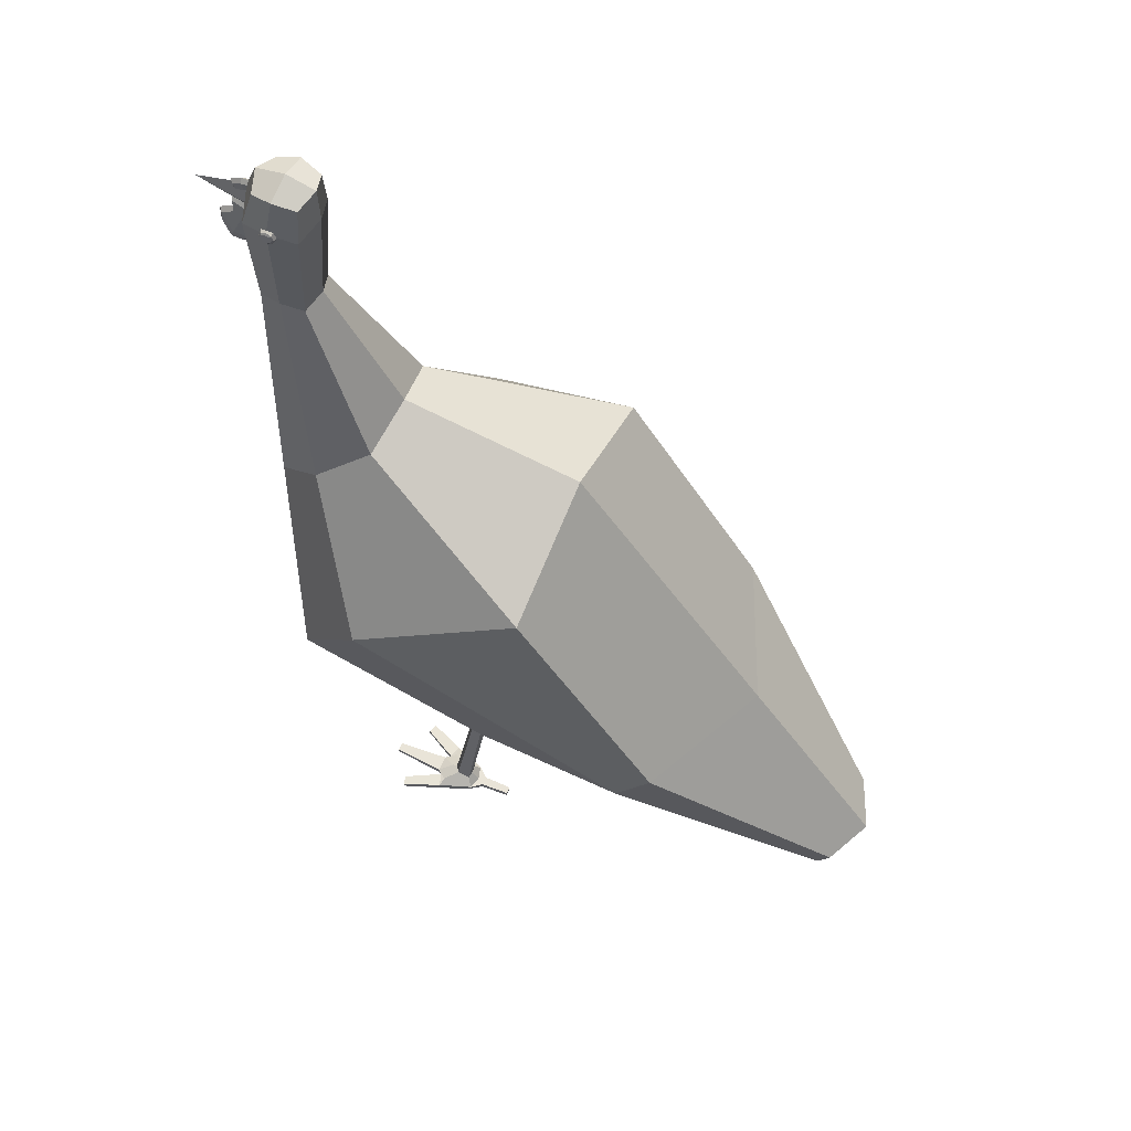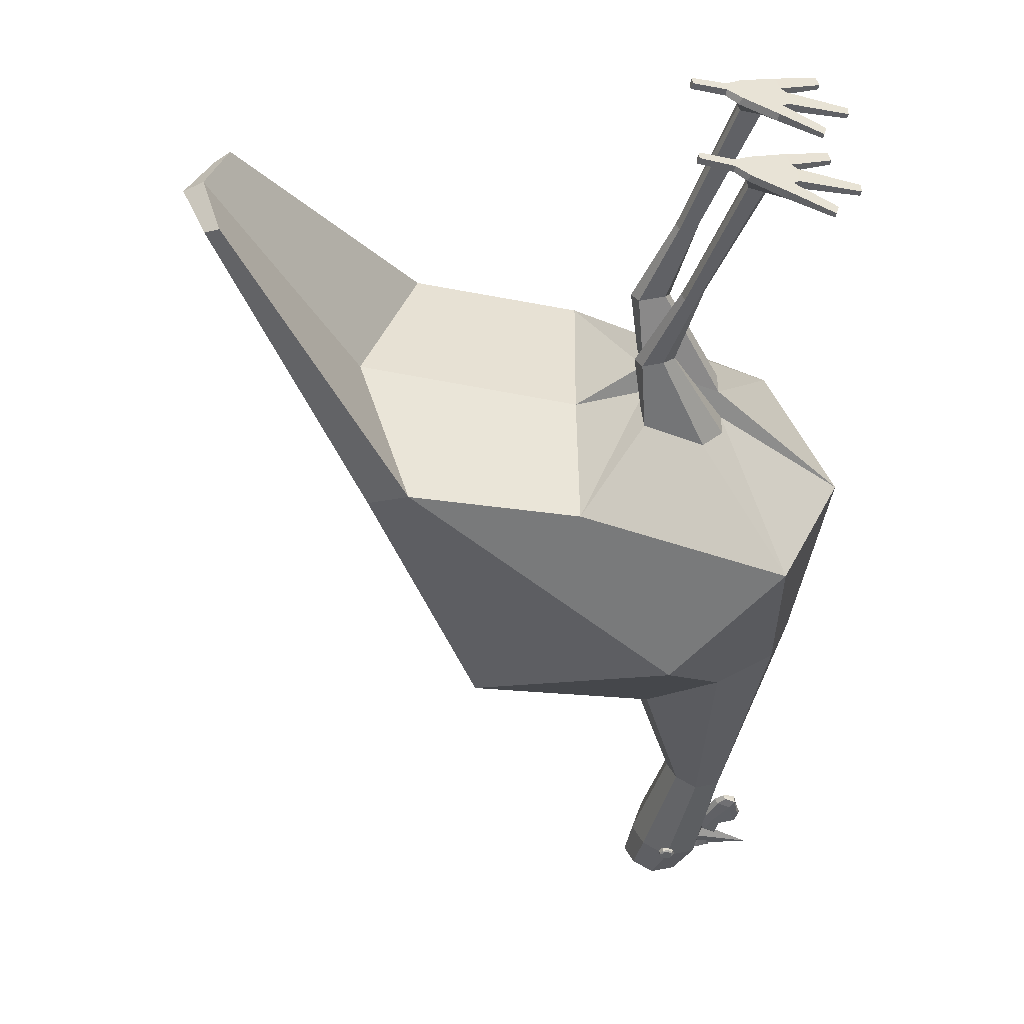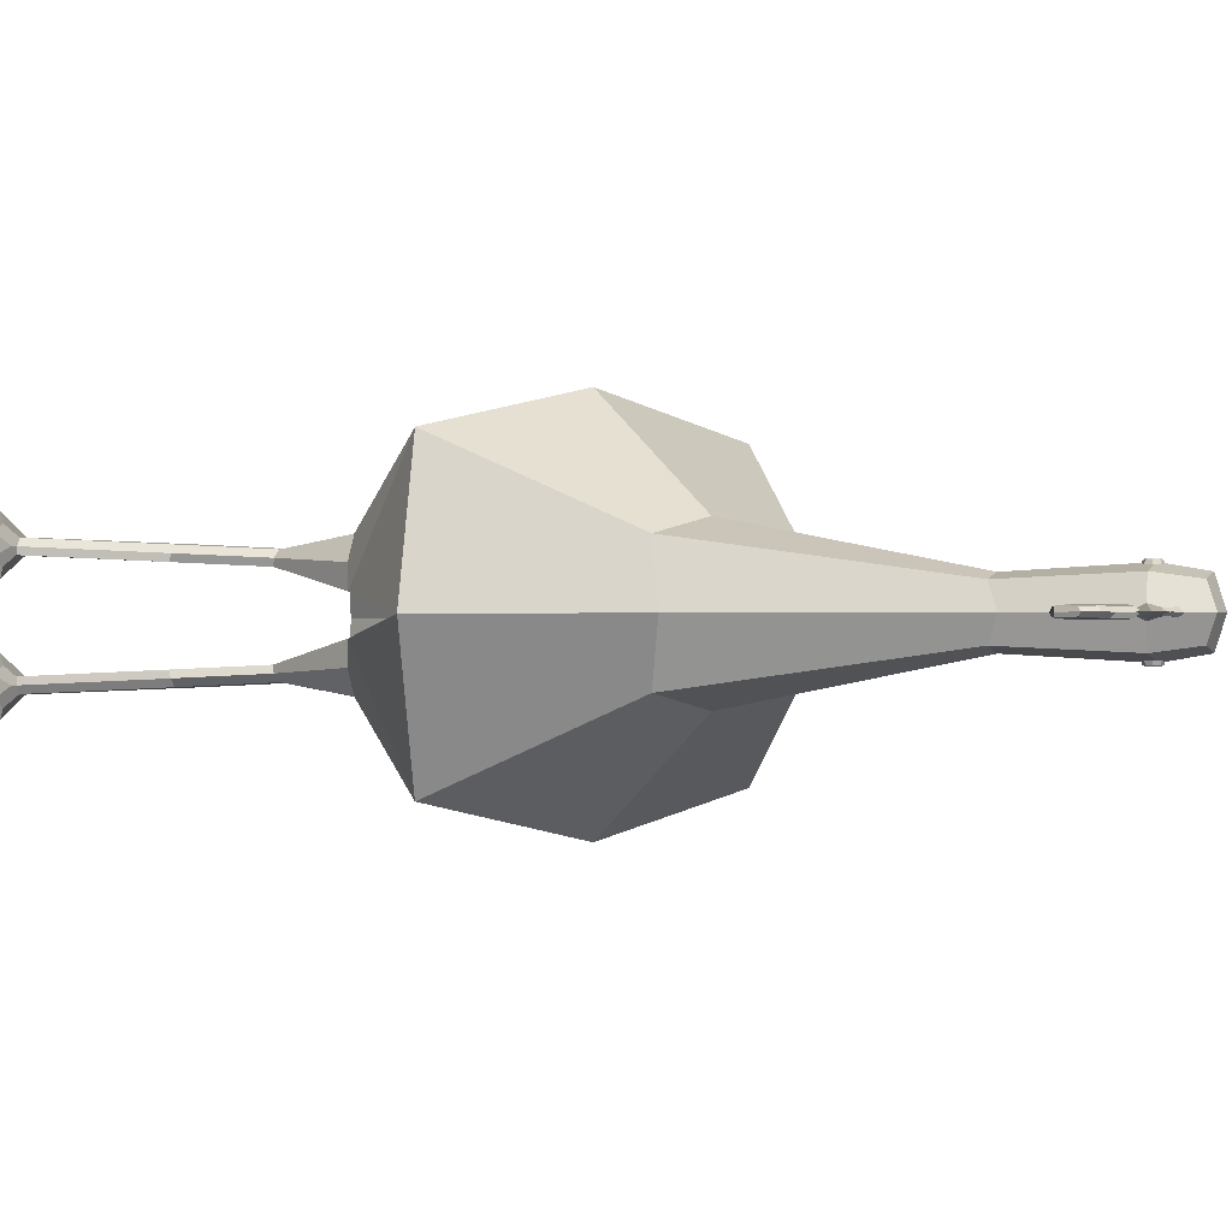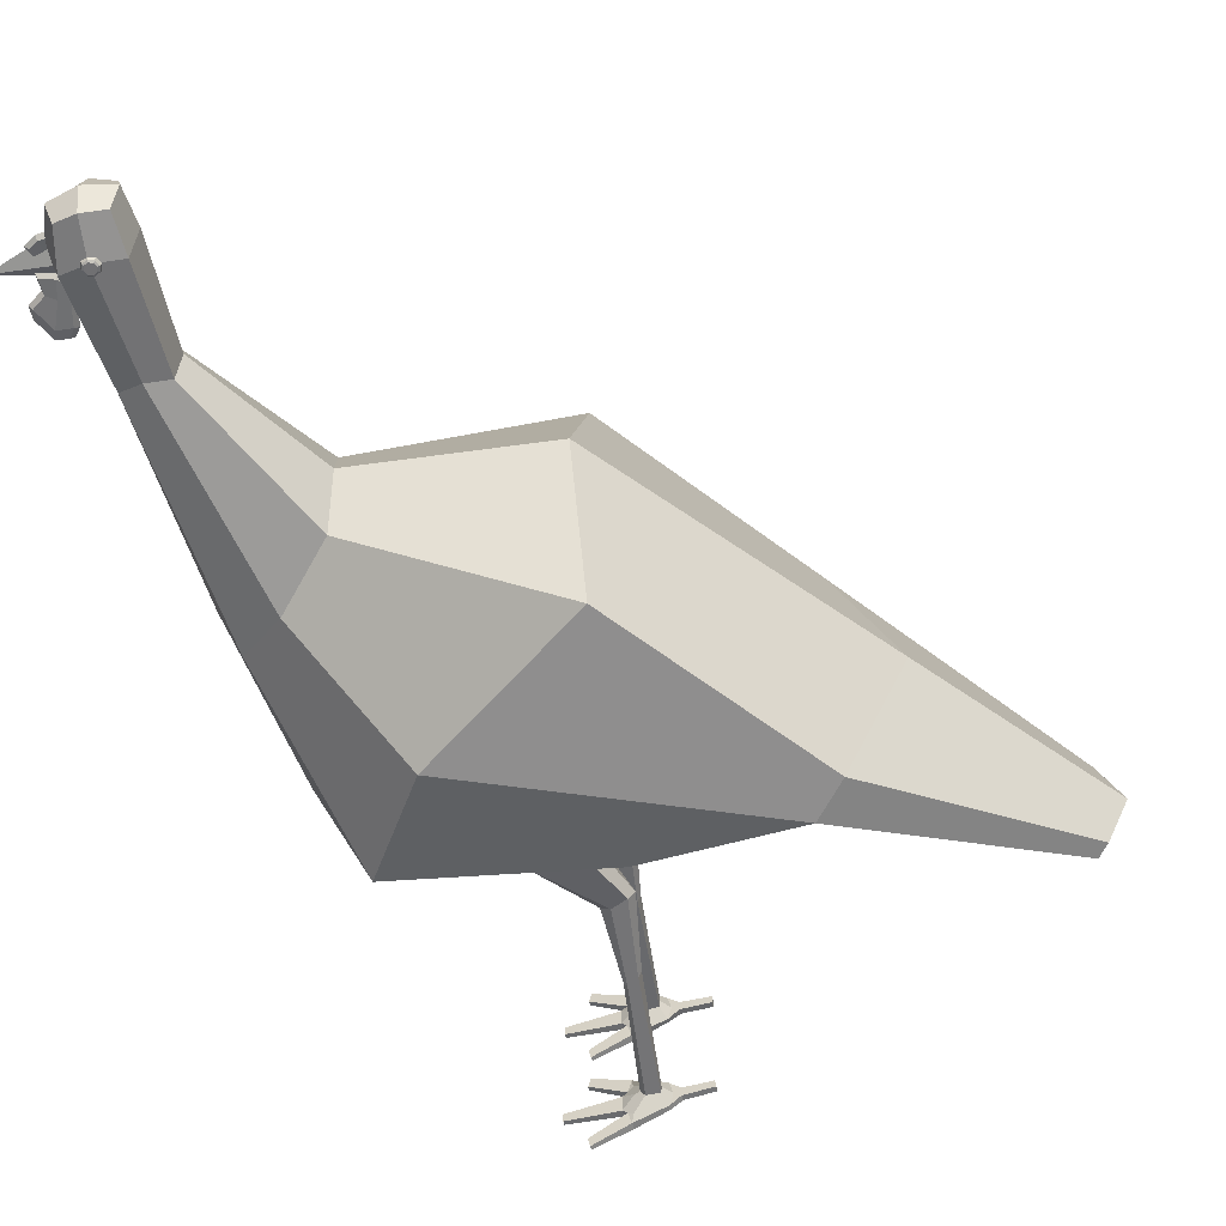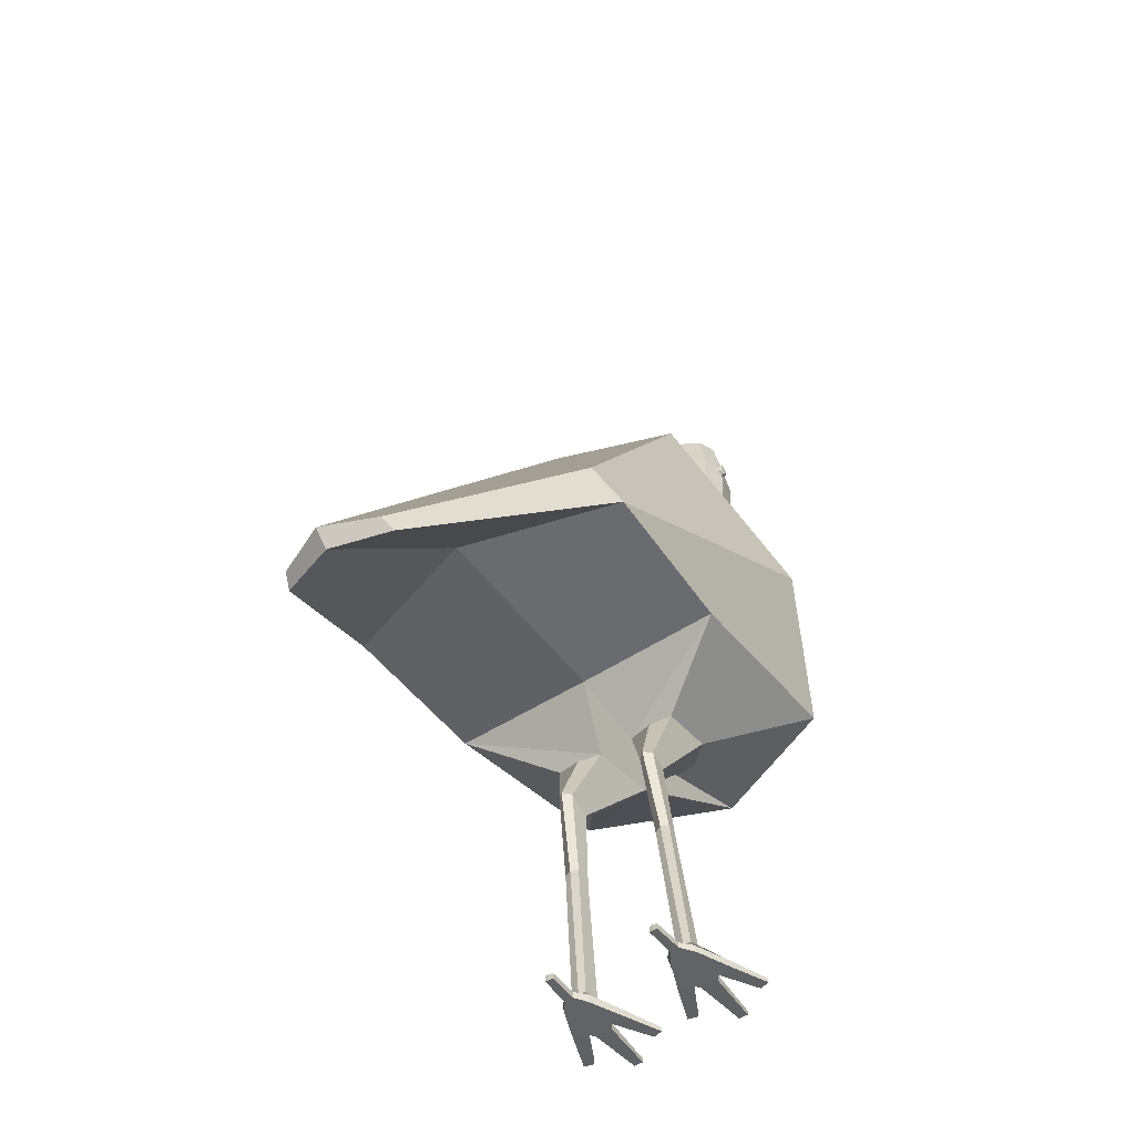
<metadata>
{"format":"obj","ext":"obj","renderer":"f3d","projection":"perspective","resolution":1024,"background":"white","views":[{"elev":59.8,"azim":-155.5,"up":"+Y"},{"elev":-46.5,"azim":-12.8,"up":"+Z"},{"elev":-0.4,"azim":101.3,"up":"+Z"},{"elev":-55.0,"azim":-163.2,"up":"+Z"},{"elev":-50.9,"azim":-54.6,"up":"+Y"}]}
</metadata>
<code>
g Turkey_01_Cube.056
v 3.017 5.878 -2.136
v -3.017 5.79 -2.136
v -0.7775 9.138 -2.136
v -2.525 5.359 -2.344
v 1.775 7.693 -2.66
v 2.171 10.15 -0.8753
v 3.06 9.308 -1.09
v 3.778 8.763 -0.8753
v 3.296 12.42 -0.3533
v 3.648 12.52 -0.4399
v 4.003 12.44 -0.3533
v 3.18 14.1 -0.4328
v 3.611 14.22 -0.5389
v 4.046 14.12 -0.4328
v 3.17 14.71 -0.3514
v 3.52 14.81 -0.4375
v 3.873 14.73 -0.3514
v -0.1288 5.281 -2.254
v 4.164 14.11 -0.09608
v 4.055 13.77 -0.06286
v 4.209 13.92 -0.07827
v 4.415 13.99 -0.06286
v 4.629 13.63 -0.06286
v 4.481 13.3 -0.07827
v 4.264 13.26 -0.06286
v 4.426 13.75 -0.06286
v 4.159 13.6 -0.06286
v 4.297 13.67 -0.07827
v 4.07 14.45 -0.04557
v 4.226 14.44 -0.05673
v 4.362 14.37 -0.04557
v 4.35 14.19 -0.02794
v 4.21 14.26 -0.03479
v 4.081 14.32 -0.02794
v 4.652 13.43 -0.04946
v 4.536 13.17 -0.06158
v 4.365 13.14 -0.04946
v -5.649 2.553 -0.8693
v -5.831 2.713 -0.7925
v 0.6565 4.509 -0.2785
v 0.6312 4.527 -1.007
v 1.539 4.727 -0.9731
v 1.85 4.744 -0.2785
v 0.3722 3.629 -0.8298
v 0.3752 3.62 -0.6007
v 0.7221 3.459 -0.6007
v 0.6397 3.512 -0.8191
v 0.615 2.327 -0.8927
v 0.6171 2.317 -0.6636
v 0.8551 2.156 -0.6636
v 0.7985 2.209 -0.882
v 0.8186 0.1301 -1.077
v 0.8255 0.1301 -0.6395
v 0.8463 0.03757 -1.078
v 0.8532 0.03757 -0.6702
v 0.1631 0.1301 -0.9102
v 0.1701 0.1301 -0.7871
v 0.1711 0.03757 -0.9102
v 0.178 0.03757 -0.7871
v 0.896 0.2917 -0.7503
v 1.187 0.2923 -0.7503
v 1.113 0.3058 -0.9687
v 0.8909 0.2989 -0.9794
v 0.5879 4.518 -0.6428
v 1.847 4.735 -0.6258
v 0.2642 3.625 -0.7153
v 0.7951 3.485 -0.7099
v 0.5674 2.322 -0.7781
v 0.8633 2.183 -0.7728
v 0.7607 0.1301 -0.8585
v 0.771 0.03757 -0.874
v 0.1619 0.1301 -0.8487
v 0.1714 0.03757 -0.8487
v 1.19 0.2991 -0.8595
v 0.8823 0.2953 -0.8649
v 1.349 0.1498 -0.4554
v 1.414 0.1516 -0.669
v 1.326 0.1759 -0.6072
v 1.414 0.1516 -1.072
v 1.349 0.1499 -1.284
v 1.32 0.1745 -1.139
v 1.414 0.03757 -0.669
v 1.349 0.03757 -0.456
v 1.349 0.03757 -1.285
v 1.414 0.03757 -1.072
v 1.493 0.1516 -0.7371
v 1.493 0.1516 -1.004
v 1.277 0.2671 -0.8619
v 1.493 0.03757 -1.004
v 1.493 0.03757 -0.7371
v 1.347 0.03757 -0.8706
v 1.953 0.1283 -0.2125
v 1.993 0.1293 -0.3661
v 1.993 0.1293 -1.375
v 1.954 0.1283 -1.527
v 2.349 0.1295 -0.8005
v 2.349 0.1295 -0.9404
v 2.349 0.05998 -0.9404
v 2.349 0.05998 -0.8005
v 1.954 0.0598 -0.2131
v 1.993 0.0598 -0.3661
v 1.993 0.05981 -1.375
v 1.953 0.05981 -1.528
v 0.6477 0.03757 -0.7965
v 0.6477 0.03757 -0.9382
v 0.6477 0.1301 -0.9381
v 0.6477 0.1301 -0.7864
v 0.6477 0.1301 -0.8622
v 0.6477 0.03757 -0.8673
v 3.599 14.31 -0.487
v 3.697 14.27 -0.487
v 3.737 14.17 -0.487
v 3.697 14.07 -0.487
v 3.599 14.03 -0.487
v 3.501 14.07 -0.487
v 3.46 14.17 -0.487
v 3.501 14.27 -0.487
v 3.599 14.17 -0.5766
v 3.599 14.25 -0.5766
v 3.599 14.28 -0.558
v 3.679 14.25 -0.558
v 3.66 14.23 -0.5766
v 3.713 14.17 -0.558
v 3.685 14.17 -0.5766
v 3.679 14.09 -0.558
v 3.66 14.11 -0.5766
v 3.599 14.05 -0.558
v 3.599 14.08 -0.5766
v 3.518 14.09 -0.558
v 3.538 14.11 -0.5766
v 3.485 14.17 -0.558
v 3.513 14.17 -0.5766
v 3.518 14.25 -0.558
v 3.538 14.23 -0.5766
v 3.017 5.878 2.136
v -3.017 5.79 2.136
v -0.7775 9.138 2.136
v 3.975 5.931 -1e-06
v -3.975 5.759 1e-06
v -0.8303 10.1 0
v -2.525 5.359 2.344
v 1.775 7.693 2.66
v 4.113 12.55 -1e-06
v -3.328 5.191 1e-06
v 4.144 8.908 -1e-06
v 2.027 10.52 -1e-06
v 2.171 10.15 0.8753
v 3.06 9.308 1.09
v 3.778 8.763 0.8753
v 5.001 14.18 -2e-06
v 3.182 12.53 -1e-06
v 3.296 12.42 0.3533
v 3.648 12.52 0.4399
v 4.003 12.44 0.3533
v 3.982 14.84 -1e-06
v 3.04 14.24 -1e-06
v 3.18 14.1 0.4328
v 3.611 14.22 0.5389
v 4.046 14.12 0.4328
v 3.056 14.82 -1e-06
v 3.17 14.71 0.3514
v 3.52 14.81 0.4375
v 3.873 14.73 0.3514
v 3.517 14.94 -1e-06
v -0.1697 5.208 0
v -0.1288 5.281 2.254
v 4.164 14.11 0.09607
v 4.157 14.43 -1e-06
v 4.201 13.93 -1e-06
v 4.439 14.08 -1e-06
v 3.964 13.8 -1e-06
v 4.055 13.77 0.06286
v 4.209 13.92 0.07826
v 4.415 13.99 0.06286
v 4.167 14 -1e-06
v 4.205 13.23 -1e-06
v 4.629 13.63 0.06286
v 4.686 13.66 -2e-06
v 4.481 13.3 0.07826
v 4.264 13.26 0.06286
v 4.426 13.75 0.06286
v 4.451 13.81 -1e-06
v 4.099 13.6 -1e-06
v 4.159 13.6 0.06286
v 4.297 13.67 0.07826
v 4.421 14.4 -1e-06
v 4.036 14.51 -1e-06
v 4.07 14.45 0.04556
v 4.226 14.44 0.05673
v 4.362 14.37 0.04556
v 4.242 14.5 -1e-06
v 4.201 14.26 -1e-06
v 4.03 14.34 -1e-06
v 4.35 14.19 0.02794
v 4.386 14.17 -1e-06
v 4.21 14.26 0.03479
v 4.081 14.32 0.02794
v 4.534 13.17 -1e-06
v 4.319 13.11 -1e-06
v 4.652 13.43 0.04946
v 4.697 13.45 -2e-06
v 4.536 13.17 0.06158
v 4.365 13.14 0.04946
v -6.187 2.701 2e-06
v -5.649 2.553 0.8693
v -5.831 2.713 0.7925
v -5.946 2.49 2e-06
v 0.6565 4.509 0.2785
v 0.6312 4.527 1.007
v 1.539 4.727 0.9731
v 1.85 4.744 0.2785
v 0.3722 3.629 0.8298
v 0.3752 3.62 0.6007
v 0.7221 3.459 0.6007
v 0.6397 3.512 0.8191
v 0.615 2.327 0.8927
v 0.6171 2.317 0.6636
v 0.8551 2.156 0.6636
v 0.7985 2.209 0.882
v 0.8186 0.1301 1.077
v 0.8255 0.1301 0.6395
v 0.8463 0.03757 1.078
v 0.8532 0.03757 0.6702
v 0.1631 0.1301 0.9102
v 0.1701 0.1301 0.7871
v 0.1711 0.03757 0.9102
v 0.178 0.03757 0.7871
v 0.896 0.2917 0.7503
v 1.187 0.2923 0.7503
v 1.113 0.3058 0.9687
v 0.891 0.2989 0.9794
v 0.5879 4.518 0.6428
v 1.847 4.735 0.6258
v 0.2642 3.625 0.7153
v 0.7951 3.485 0.7099
v 0.5674 2.322 0.7781
v 0.8633 2.183 0.7728
v 0.7607 0.1301 0.8585
v 0.771 0.03757 0.874
v 0.1619 0.1301 0.8487
v 0.1714 0.03757 0.8487
v 1.19 0.2991 0.8595
v 0.8823 0.2953 0.8649
v 1.349 0.1498 0.4554
v 1.414 0.1516 0.669
v 1.326 0.1759 0.6072
v 1.414 0.1516 1.072
v 1.349 0.1499 1.284
v 1.32 0.1745 1.139
v 1.414 0.03757 0.669
v 1.349 0.03757 0.456
v 1.349 0.03757 1.285
v 1.414 0.03757 1.072
v 1.493 0.1516 0.7371
v 1.493 0.1516 1.004
v 1.277 0.2671 0.8619
v 1.493 0.03757 1.004
v 1.493 0.03757 0.7371
v 1.347 0.03757 0.8706
v 1.953 0.1283 0.2125
v 1.993 0.1293 0.3661
v 1.993 0.1293 1.375
v 1.954 0.1283 1.527
v 2.349 0.1295 0.8005
v 2.349 0.1295 0.9404
v 2.349 0.05998 0.9404
v 2.349 0.05998 0.8005
v 1.954 0.0598 0.2131
v 1.993 0.0598 0.3661
v 1.993 0.05981 1.375
v 1.953 0.05981 1.528
v 0.6477 0.03757 0.7965
v 0.6477 0.03757 0.9382
v 0.6477 0.1301 0.9381
v 0.6477 0.1301 0.7863
v 0.6477 0.1301 0.8622
v 0.6477 0.03757 0.8673
v 3.599 14.31 0.487
v 3.697 14.27 0.487
v 3.737 14.17 0.487
v 3.697 14.07 0.487
v 3.599 14.03 0.487
v 3.501 14.07 0.487
v 3.46 14.17 0.487
v 3.501 14.27 0.487
v 3.599 14.17 0.5766
v 3.599 14.25 0.5766
v 3.599 14.28 0.5579
v 3.679 14.25 0.5579
v 3.66 14.23 0.5766
v 3.713 14.17 0.5579
v 3.685 14.17 0.5766
v 3.679 14.09 0.5579
v 3.66 14.11 0.5766
v 3.599 14.05 0.5579
v 3.599 14.08 0.5766
v 3.518 14.09 0.5579
v 3.538 14.11 0.5766
v 3.485 14.17 0.5579
v 3.513 14.17 0.5766
v 3.518 14.25 0.5579
v 3.538 14.23 0.5766
f 139 140 3 2
f 4 5 1 18
f 139 2 39 204
f 3 140 146 6
f 5 3 6 7
f 2 3 5 4
f 138 1 8 145
f 1 5 7 8
f 64 41 44 66
f 144 4 18 165
f 207 204 39 38
f 4 144 207 38
f 2 4 38 39
f 165 18 40
f 18 1 42 41
f 1 43 65 42
f 138 165 40 43
f 65 43 46 67
f 43 40 45 46
f 41 42 47 44
f 43 1 138
f 40 18 41 64
f 42 65 67 47
f 40 64 66 45
f 139 136 137 140
f 141 166 135 142
f 139 204 206 136
f 137 147 146 140
f 142 148 147 137
f 136 141 142 137
f 138 145 149 135
f 135 149 148 142
f 232 234 212 209
f 144 165 166 141
f 207 205 206 204
f 141 205 207 144
f 136 206 205 141
f 165 208 166
f 166 209 210 135
f 135 210 233 211
f 138 211 208 165
f 233 235 214 211
f 211 214 213 208
f 209 212 215 210
f 211 138 135
f 208 232 209 166
f 210 215 235 233
f 208 213 234 232
f 175 170 22 21
f 171 175 21 20
f 24 23 35 36
f 25 24 36 37
f 182 178 23 26
f 27 25 176 183
f 28 24 25 27
f 26 23 24 28
f 22 26 28 21
f 21 28 27 20
f 20 27 183 171
f 170 182 26 22
f 191 186 31 30
f 187 191 30 29
f 192 33 32 195
f 193 34 33 192
f 187 29 34 193
f 31 186 195 32
f 29 30 33 34
f 30 31 32 33
f 198 36 35 201
f 199 37 36 198
f 176 25 37 199
f 23 178 201 35
f 175 173 174 170
f 171 172 173 175
f 179 202 200 177
f 180 203 202 179
f 182 181 177 178
f 184 183 176 180
f 185 184 180 179
f 181 185 179 177
f 174 173 185 181
f 173 172 184 185
f 172 171 183 184
f 170 174 181 182
f 191 189 190 186
f 187 188 189 191
f 192 195 194 196
f 193 192 196 197
f 187 193 197 188
f 190 194 195 186
f 188 197 196 189
f 189 196 194 190
f 198 201 200 202
f 199 198 202 203
f 176 199 203 180
f 177 200 201 178
f 169 19 150
f 19 168 150
f 63 62 81 80 52
f 44 47 51 48
f 66 44 48 68
f 67 46 50 69
f 46 45 49 50
f 62 74 88 87 79 81
f 75 63 52 70
f 77 82 90 86
f 74 61 78 77 86 88
f 85 79 87 89
f 109 104 59 73
f 72 56 58 73
f 106 105 58 56
f 108 106 56 72
f 104 107 57 59
f 69 50 61 74
f 68 48 63 75
f 48 51 62 63
f 50 49 60 61
f 49 68 75 60
f 51 69 74 62
f 55 71 91 90 82 83
f 107 108 72 57
f 57 72 73 59
f 105 109 73 58
f 71 54 84 85 89 91
f 52 80 84 54
f 60 75 70 53
f 61 60 53 76 78
f 47 67 69 51
f 45 66 68 49
f 76 77 78
f 79 80 81
f 86 87 88
f 89 90 91
f 80 79 94 95
f 82 77 93 101
f 87 86 96 97
f 76 53 55 83
f 92 100 101 93
f 103 95 94 102
f 96 99 98 97
f 86 90 99 96
f 77 76 92 93
f 85 84 103 102
f 76 83 100 92
f 89 87 97 98
f 84 80 95 103
f 83 82 101 100
f 90 89 98 99
f 79 85 102 94
f 54 71 109 105
f 53 70 108 107
f 55 53 107 104
f 70 52 106 108
f 52 54 105 106
f 71 55 104 109
f 169 150 167
f 167 150 168
f 231 220 248 249 230
f 212 216 219 215
f 234 236 216 212
f 235 237 218 214
f 214 218 217 213
f 230 249 247 255 256 242
f 243 238 220 231
f 245 254 258 250
f 242 256 254 245 246 229
f 253 257 255 247
f 277 241 227 272
f 240 241 226 224
f 274 224 226 273
f 276 240 224 274
f 272 227 225 275
f 237 242 229 218
f 236 243 231 216
f 216 231 230 219
f 218 229 228 217
f 217 228 243 236
f 219 230 242 237
f 223 251 250 258 259 239
f 275 225 240 276
f 225 227 241 240
f 273 226 241 277
f 239 259 257 253 252 222
f 220 222 252 248
f 228 221 238 243
f 229 246 244 221 228
f 215 219 237 235
f 213 217 236 234
f 244 246 245
f 247 249 248
f 254 256 255
f 257 259 258
f 248 263 262 247
f 250 269 261 245
f 255 265 264 254
f 244 251 223 221
f 260 261 269 268
f 271 270 262 263
f 264 265 266 267
f 254 264 267 258
f 245 261 260 244
f 253 270 271 252
f 244 260 268 251
f 257 266 265 255
f 252 271 263 248
f 251 268 269 250
f 258 267 266 257
f 247 262 270 253
f 222 273 277 239
f 221 275 276 238
f 223 272 275 221
f 238 276 274 220
f 220 274 273 222
f 239 277 272 223
f 132 118 130
f 128 118 126
f 119 118 134
f 111 121 120 110
f 134 118 132
f 130 118 128
f 126 118 124
f 124 118 122
f 116 131 129 115
f 114 127 125 113
f 112 123 121 111
f 117 133 131 116
f 115 129 127 114
f 113 125 123 112
f 110 120 133 117
f 122 119 120 121
f 124 122 121 123
f 126 124 123 125
f 128 126 125 127
f 130 128 127 129
f 132 130 129 131
f 134 132 131 133
f 119 134 133 120
f 122 118 119
f 300 298 286
f 296 294 286
f 287 302 286
f 279 278 288 289
f 302 300 286
f 298 296 286
f 294 292 286
f 292 290 286
f 284 283 297 299
f 282 281 293 295
f 280 279 289 291
f 285 284 299 301
f 283 282 295 297
f 281 280 291 293
f 278 285 301 288
f 290 289 288 287
f 292 291 289 290
f 294 293 291 292
f 296 295 293 294
f 298 297 295 296
f 300 299 297 298
f 302 301 299 300
f 287 288 301 302
f 290 287 286
f 6 146 151 9
f 145 8 11 143
f 168 19 14 17 155
f 9 151 156 12
f 10 9 12 13
f 8 7 10 11
f 7 6 9 10
f 13 12 15 16
f 14 13 16 17
f 11 10 13 14
f 164 155 17 16
f 160 164 16 15
f 12 156 160 15
f 143 11 14 19 169
f 147 152 151 146
f 145 143 154 149
f 168 155 163 159 167
f 152 157 156 151
f 153 158 157 152
f 149 154 153 148
f 148 153 152 147
f 158 162 161 157
f 159 163 162 158
f 154 159 158 153
f 164 162 163 155
f 160 161 162 164
f 157 161 160 156
f 143 169 167 159 154

</code>
